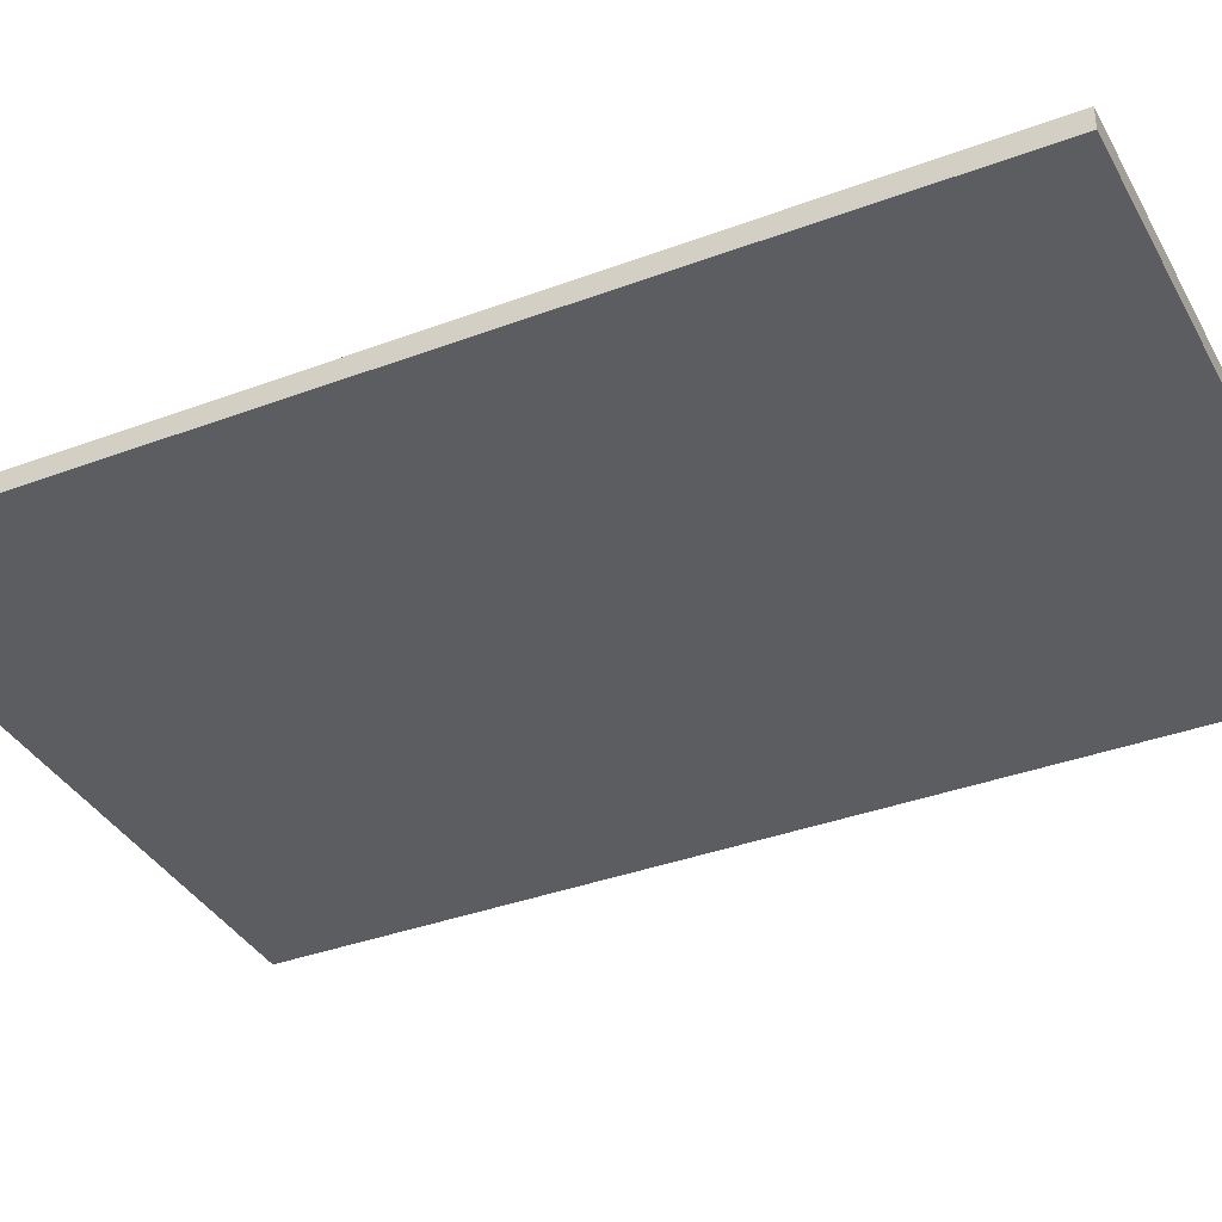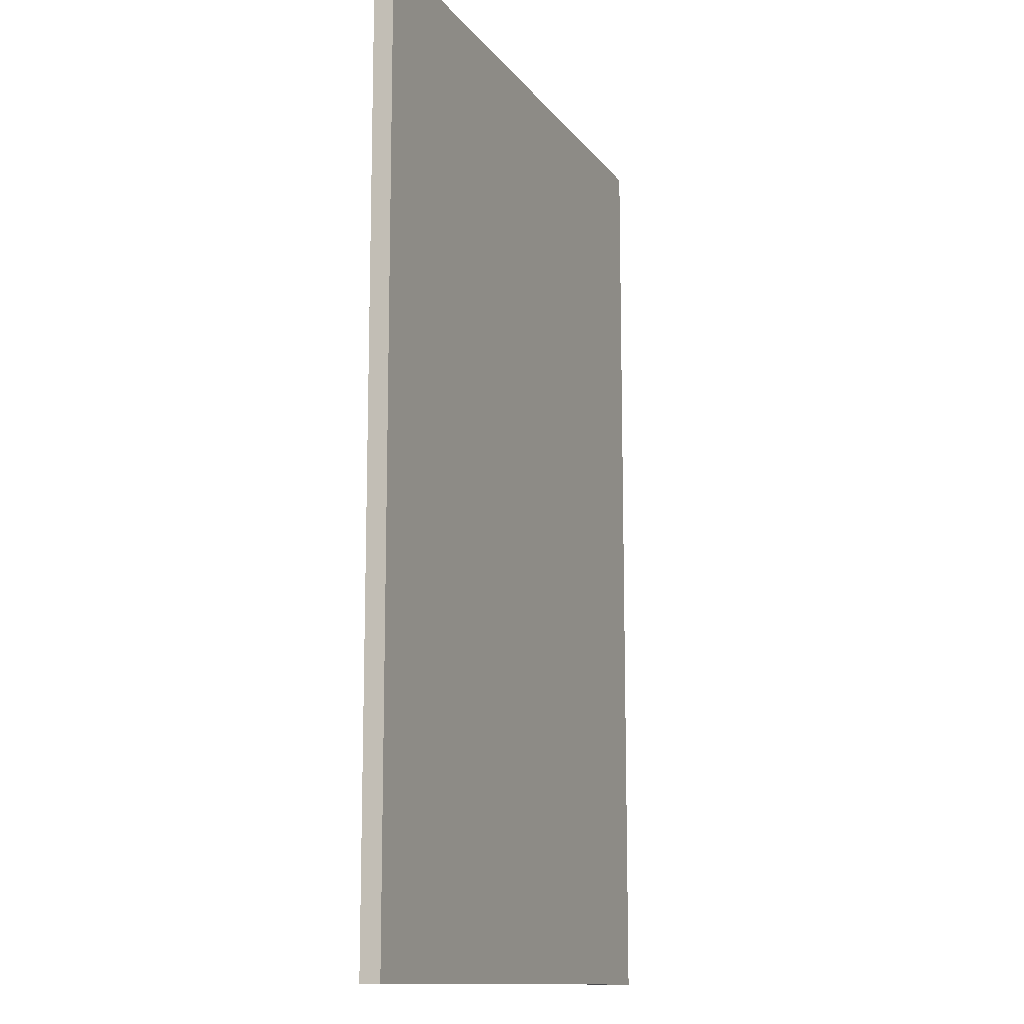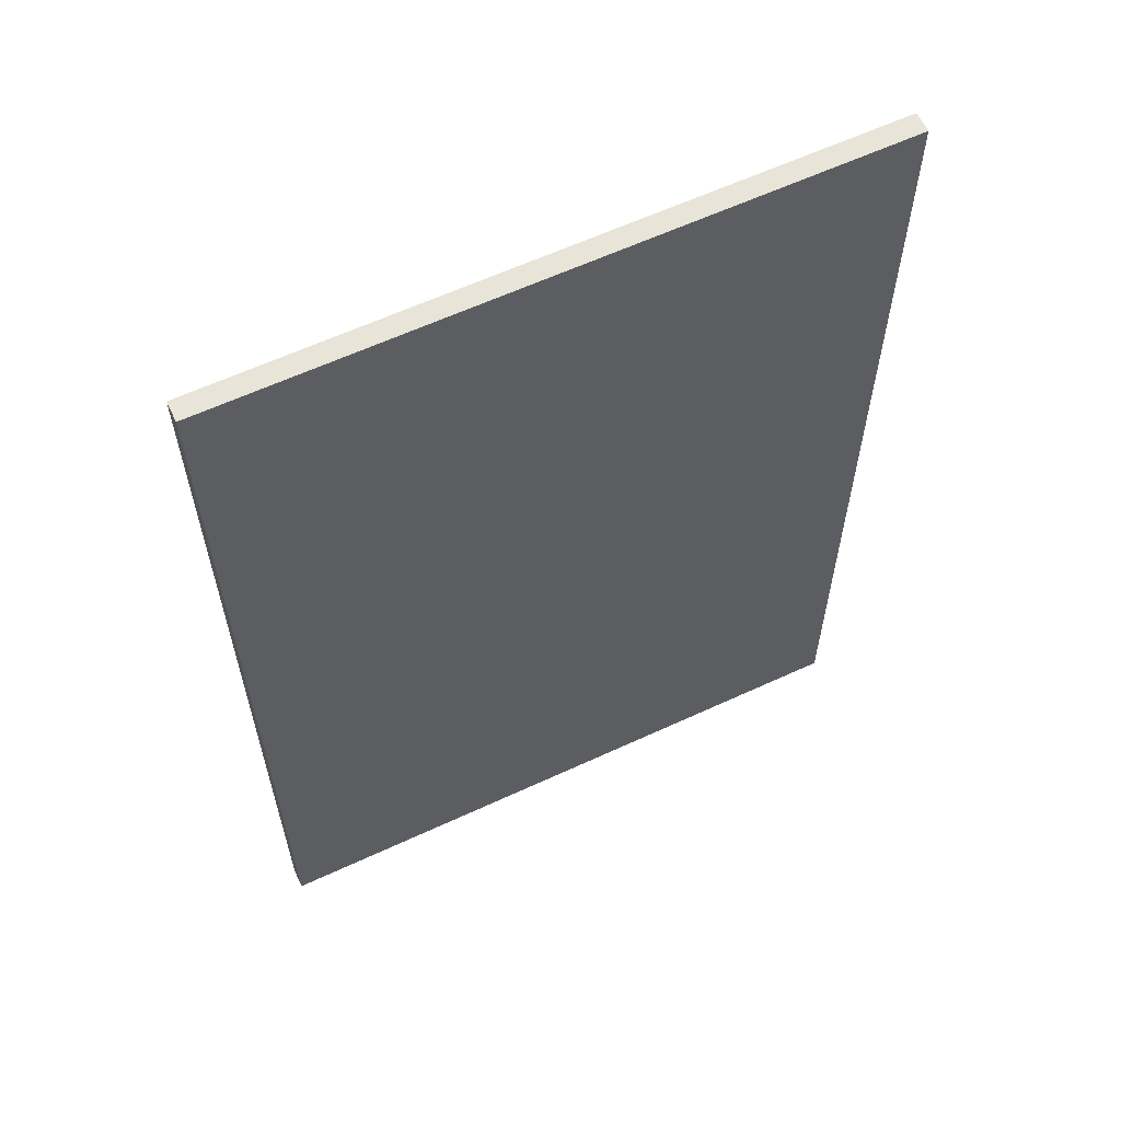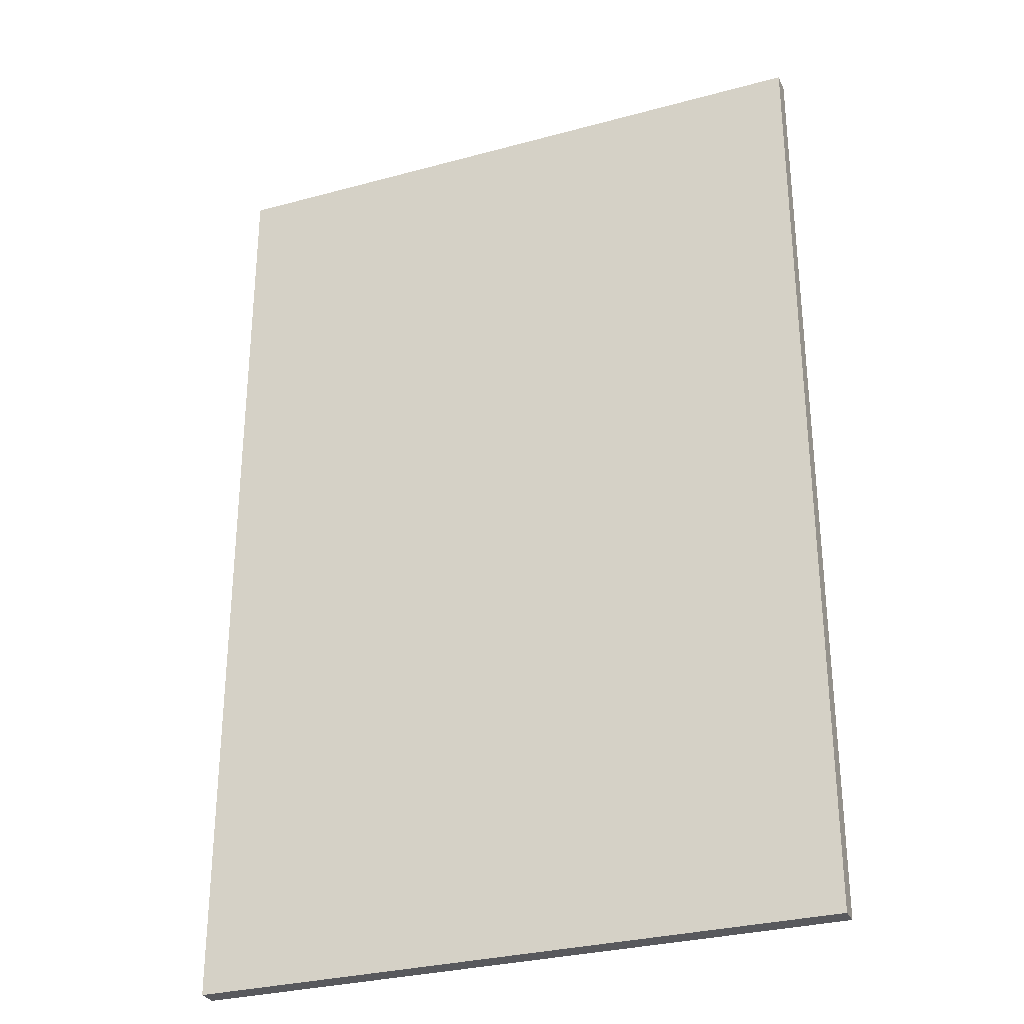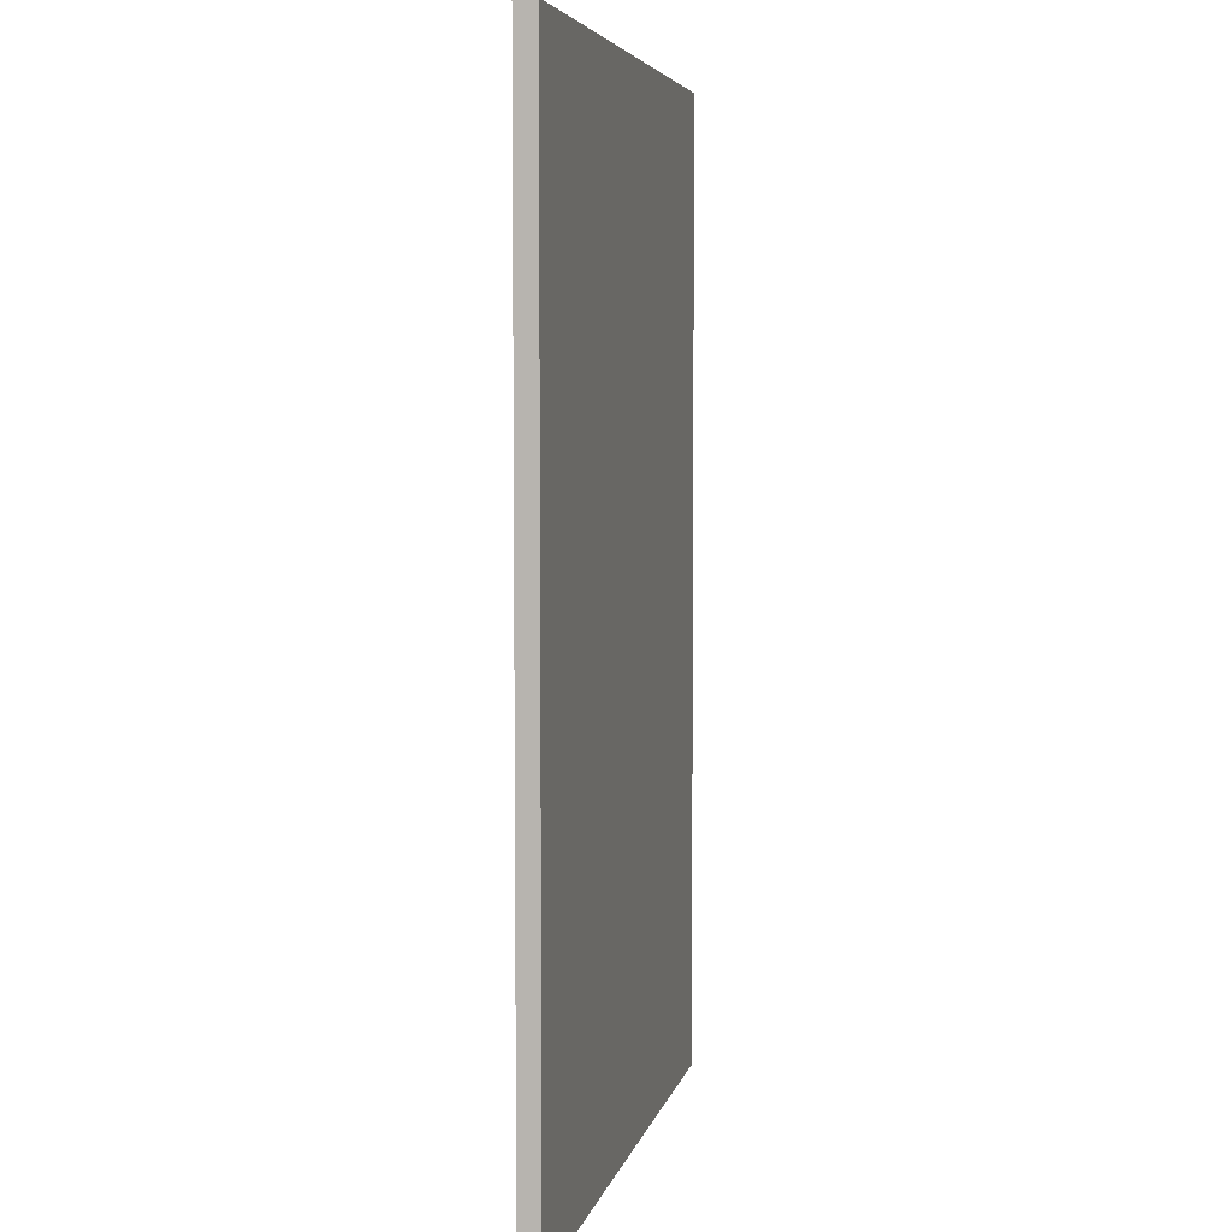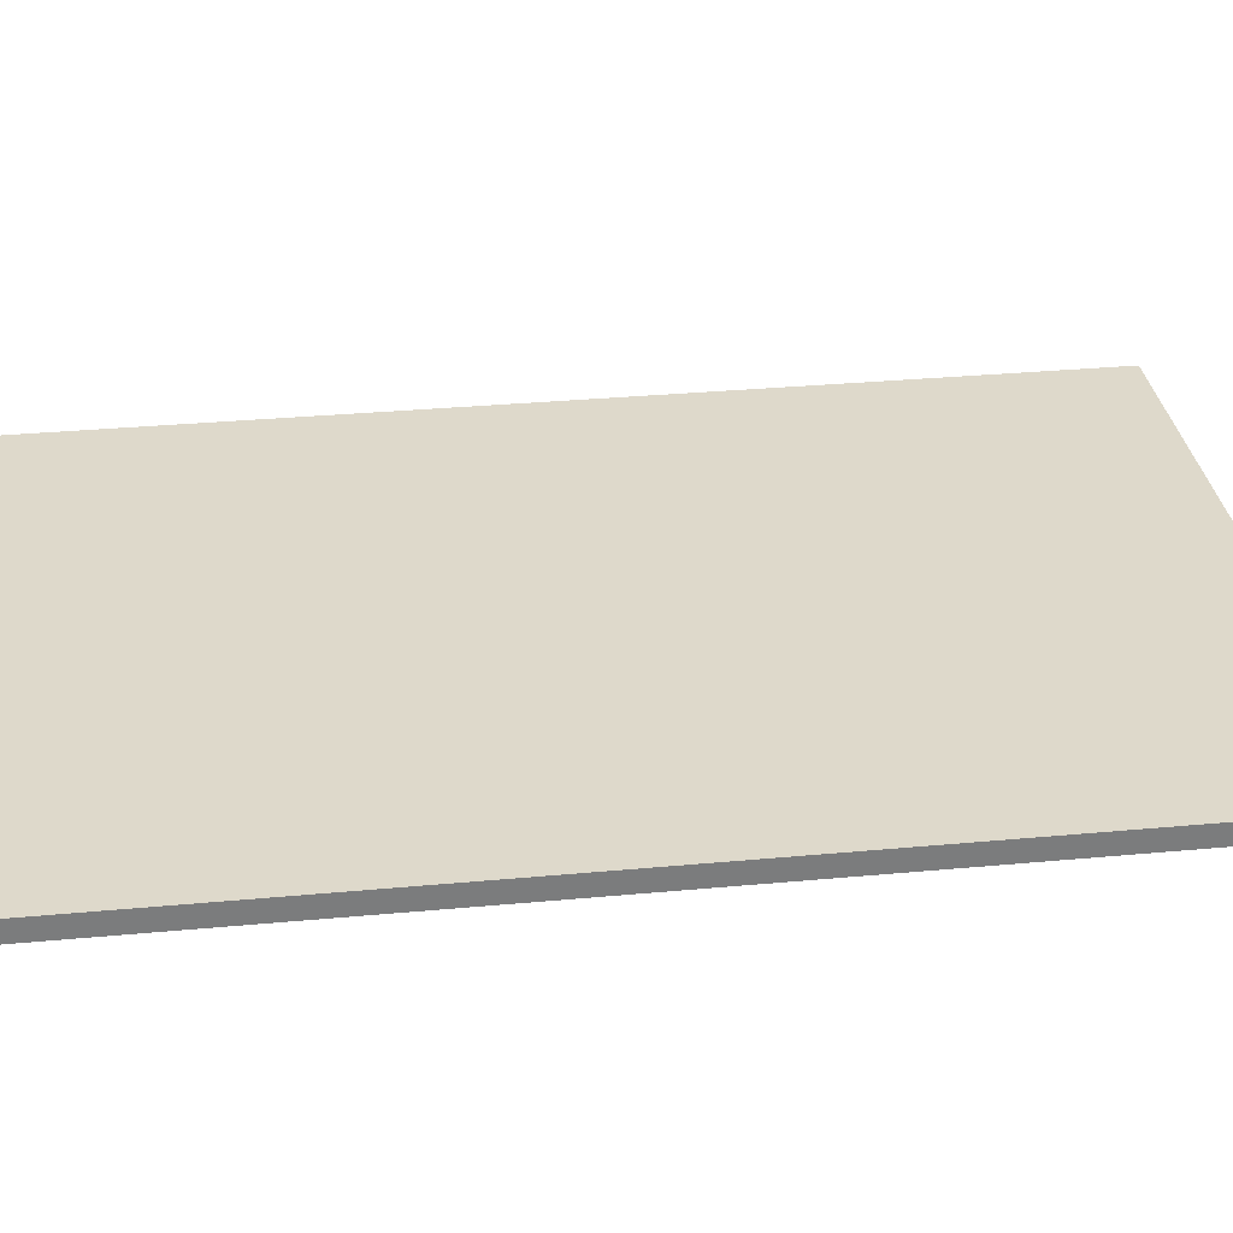
<metadata>
{"format":"obj","ext":"obj","renderer":"f3d","projection":"perspective","resolution":1024,"background":"white","views":[{"elev":-36.7,"azim":115.9,"up":"+Z"},{"elev":-12.5,"azim":-67.6,"up":"+Y"},{"elev":61.3,"azim":-25.3,"up":"+Y"},{"elev":-30.1,"azim":21.6,"up":"+Y"},{"elev":5.2,"azim":-78.1,"up":"+Y"},{"elev":31.8,"azim":-97.5,"up":"+Z"}]}
</metadata>
<code>
g Mesh1 Model
v 1 0 -1.016
v 0 0 -0.9844
v 0 0 -1.016
f 1 2 3
v 1 0 -0.9844
f 2 1 4
v 1 1.5 -0.9844
f 1 5 4
v 1 1.5 -1.016
f 5 1 6
v 0 1.5 -1.016
f 1 7 6
f 7 1 3
f 2 7 3
v 0 1.5 -0.9844
f 7 2 8
f 2 5 8
f 5 2 4
f 5 7 8
f 7 5 6

</code>
